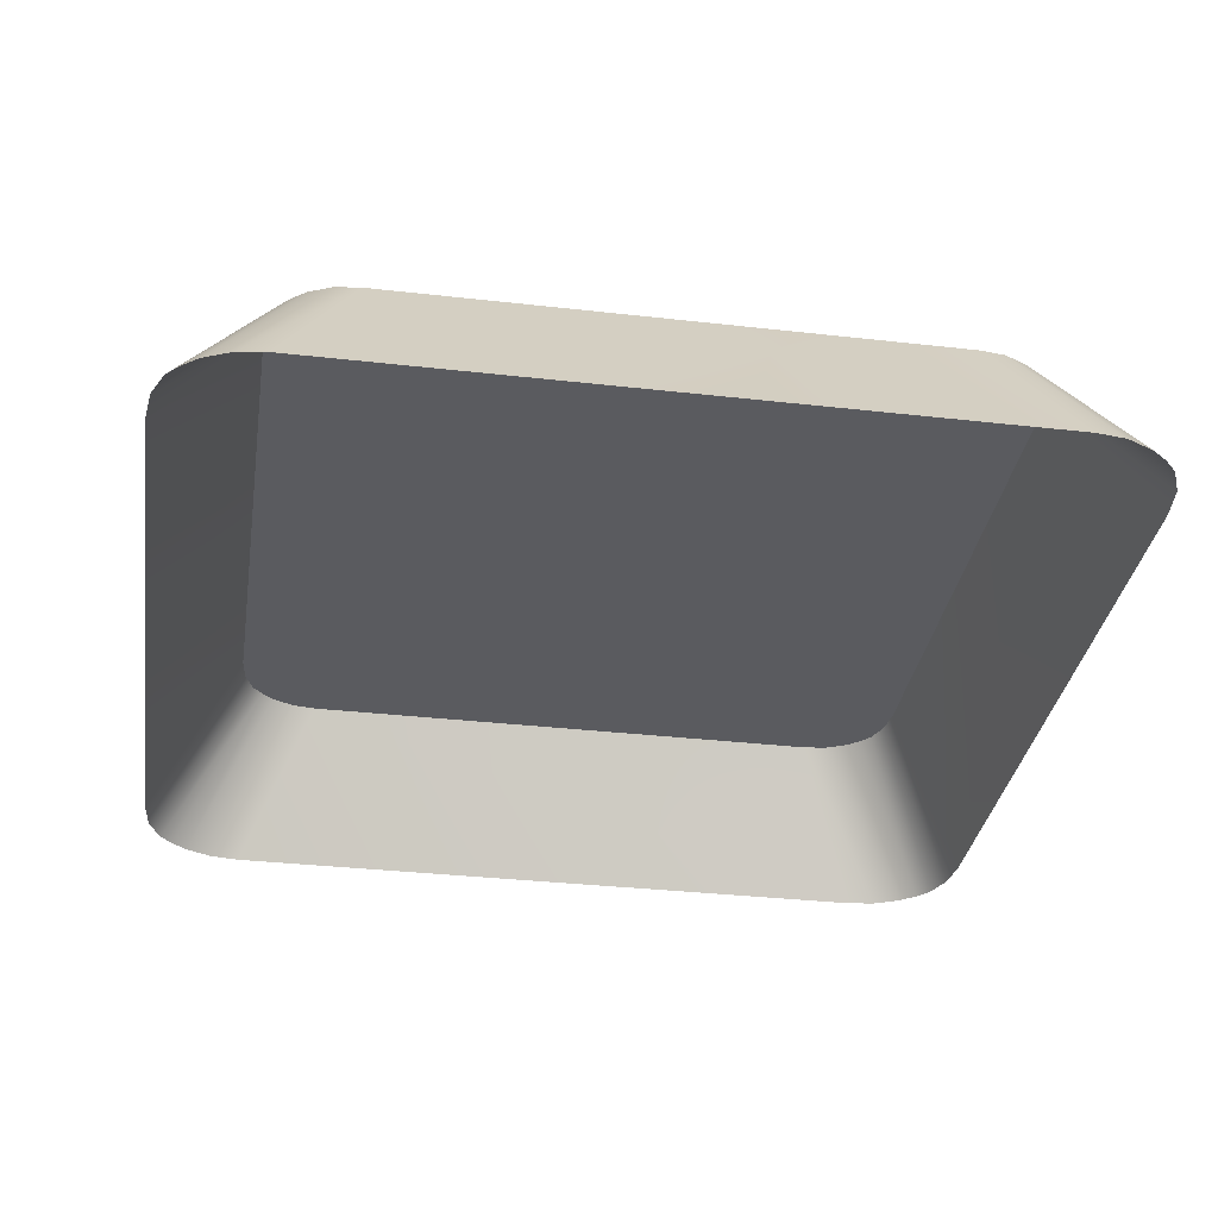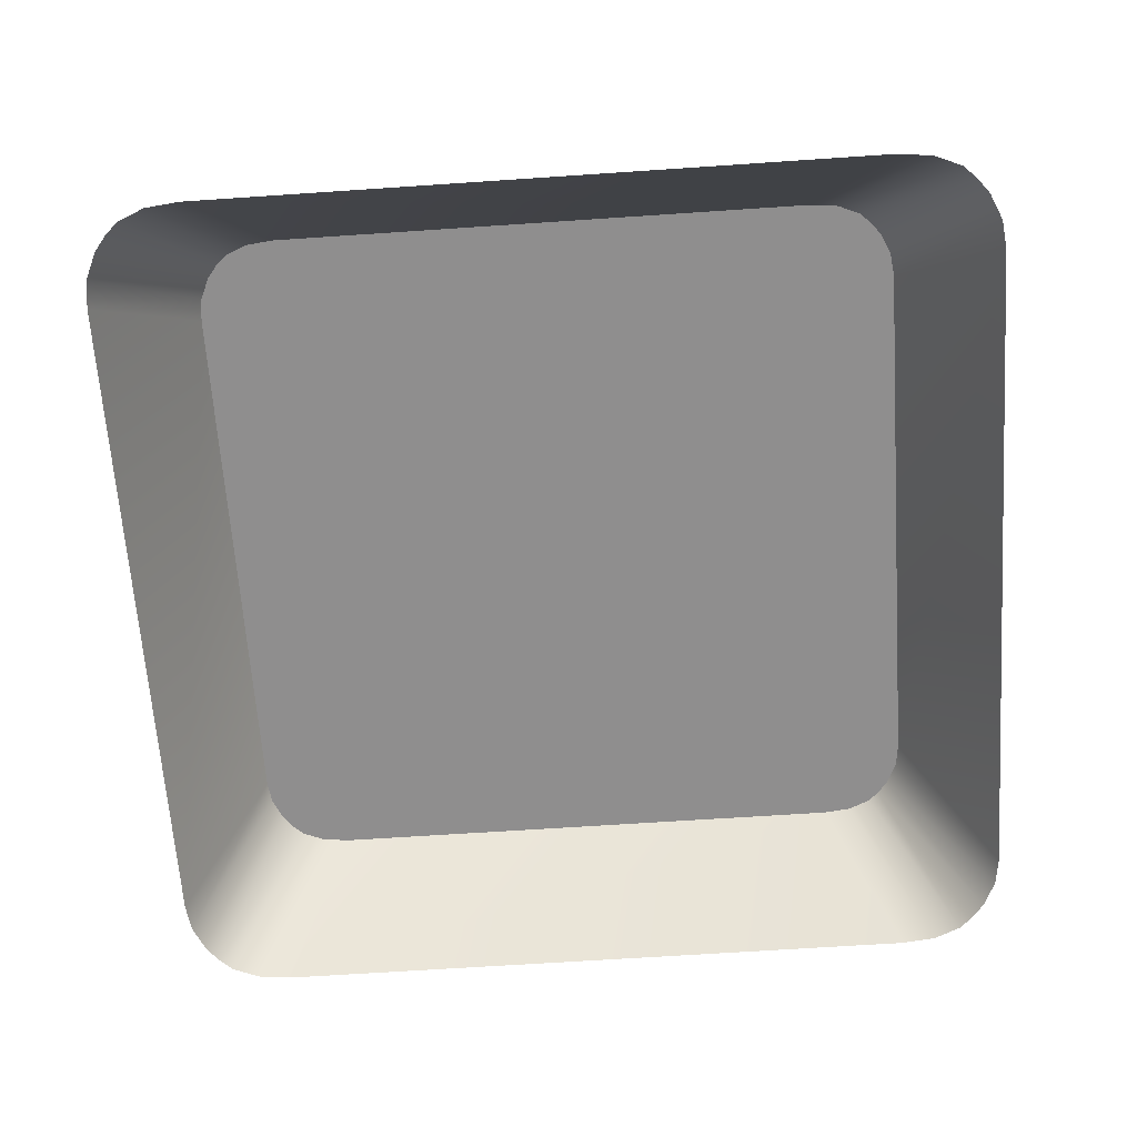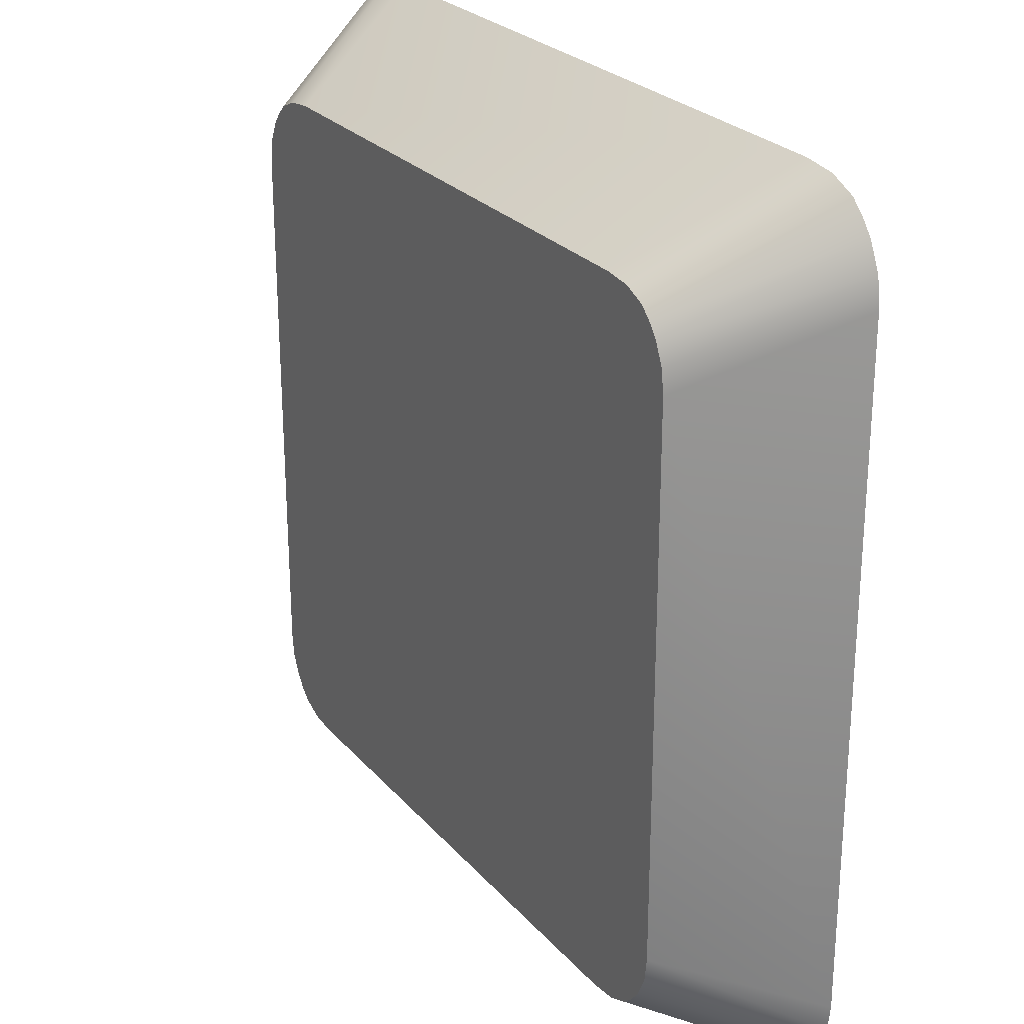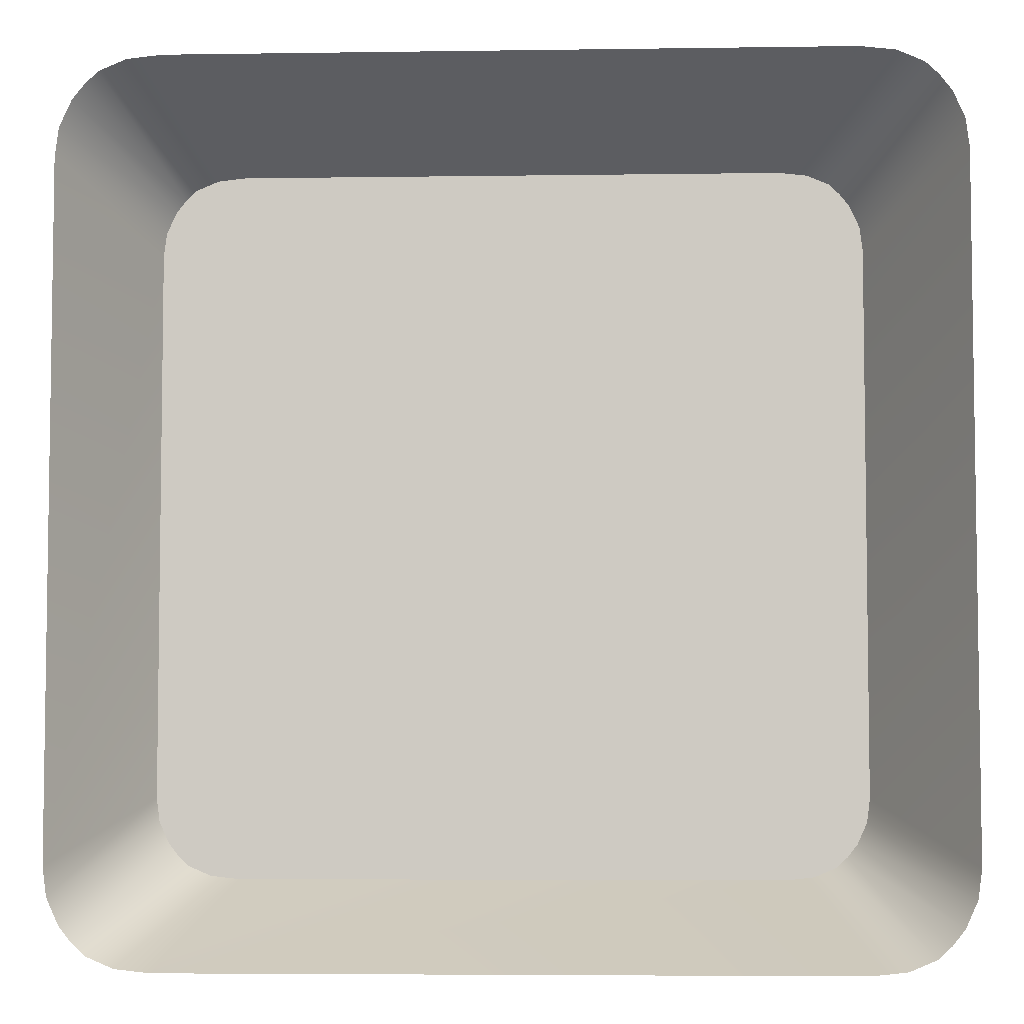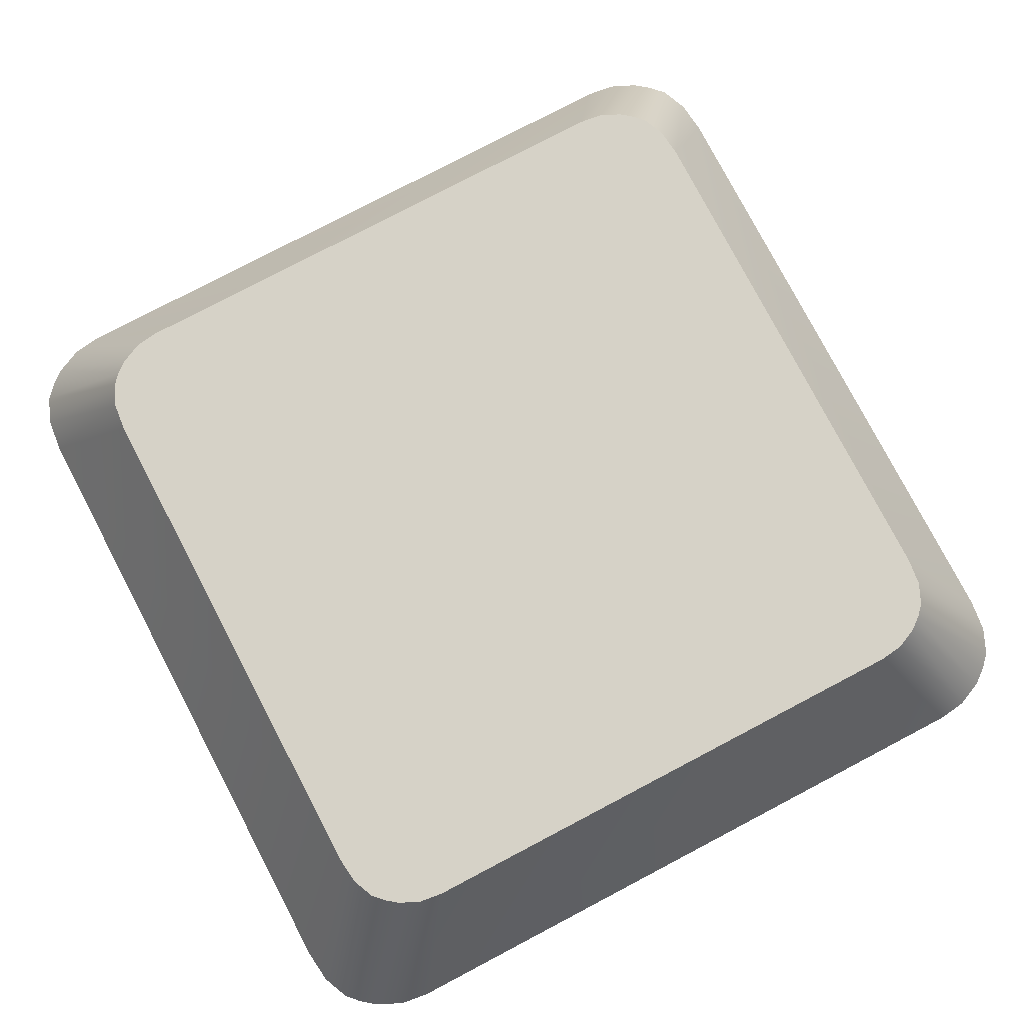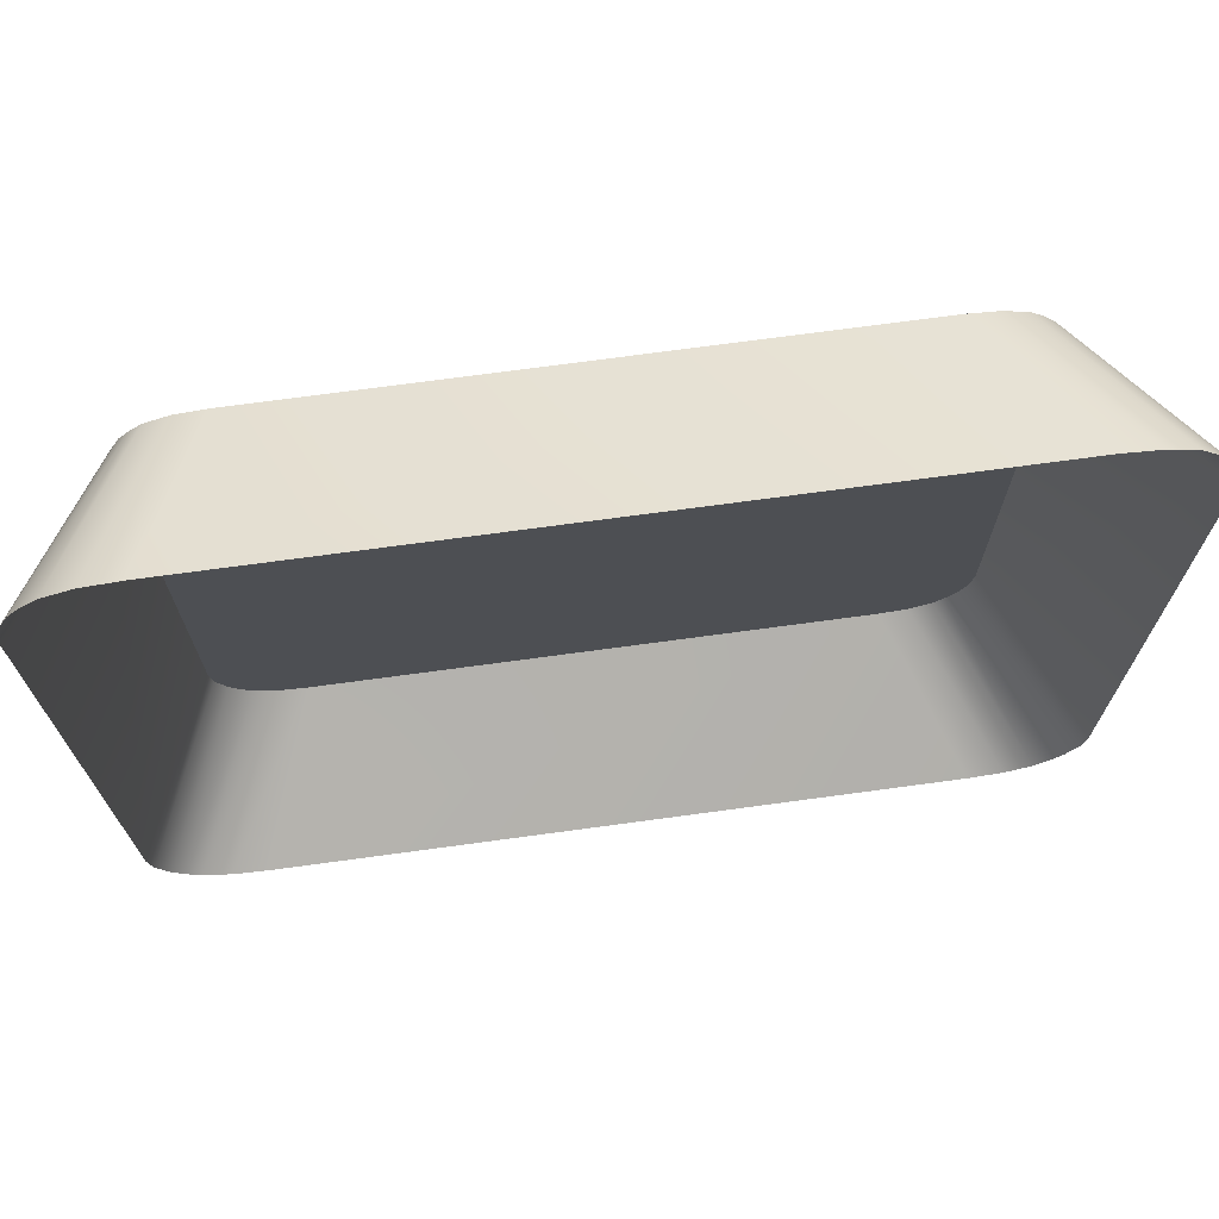
<metadata>
{"format":"obj","ext":"obj","renderer":"f3d","projection":"perspective","resolution":1024,"background":"white","views":[{"elev":-33.3,"azim":81.1,"up":"+Y"},{"elev":-65.0,"azim":3.9,"up":"+Y"},{"elev":25.8,"azim":-121.1,"up":"+Z"},{"elev":-5.2,"azim":2.6,"up":"+Z"},{"elev":78.6,"azim":62.3,"up":"+Y"},{"elev":72.3,"azim":-7.7,"up":"+Z"}]}
</metadata>
<code>
o mesh98/mesh98-geometry#mesh98-geometry
v -0.6752 0.01796 0.04621
v -0.6777 0.01796 0.05305
v -0.6728 0.01796 0.05305
v -0.6764 0.01796 0.04459
v -0.6722 0.01796 0.05464
v -0.6739 0.01796 0.04459
v -0.6782 0.01796 0.05464
v -0.6796 0.01796 0.05852
v -0.6907 0.01796 0.03542
v -0.6689 0.01796 0.05852
v -0.6708 0.01796 0.05852
v -0.6815 0.01796 0.05852
v -0.634 0.01796 0.03542
v -0.634 0.01796 0.07929
v -0.6907 0.01796 0.07929
v -0.6342 0.01796 0.03355
v -0.697 0.00592 0.03063
v -0.627 0.00592 0.03063
v -0.6904 0.01796 0.03355
v -0.627 0.00592 0.08478
v -0.6342 0.01796 0.08116
v -0.697 0.00592 0.08478
v -0.6967 0.00592 0.02831
v -0.6273 0.00592 0.02831
v -0.635 0.01796 0.03183
v -0.6273 0.00592 0.0871
v -0.6904 0.01796 0.08116
v -0.6897 0.01796 0.03183
v -0.6957 0.00592 0.02619
v -0.635 0.01796 0.08288
v -0.6283 0.00592 0.08922
v -0.6967 0.00592 0.0871
v -0.6283 0.00592 0.02619
v -0.6358 0.01796 0.03082
v -0.6897 0.01796 0.08288
v -0.6889 0.01796 0.03082
v -0.6947 0.00592 0.02495
v -0.6889 0.01796 0.08389
v -0.6292 0.00592 0.09046
v -0.6957 0.00592 0.08922
v -0.6292 0.00592 0.02495
v -0.6367 0.01796 0.03001
v -0.6358 0.01796 0.08389
v -0.6303 0.00592 0.02395
v -0.688 0.01796 0.03001
v -0.688 0.01796 0.0847
v -0.6947 0.00592 0.09046
v -0.6367 0.01796 0.0847
v -0.6325 0.00592 0.02302
v -0.6384 0.01796 0.02926
v -0.6937 0.00592 0.02395
v -0.6937 0.00592 0.09146
v -0.6303 0.00592 0.09146
v -0.6863 0.01796 0.02926
v -0.6863 0.01796 0.08545
v -0.6915 0.00592 0.09239
v -0.6384 0.01796 0.08545
v -0.6352 0.00592 0.02272
v -0.6407 0.01796 0.02901
v -0.6915 0.00592 0.02302
v -0.6325 0.00592 0.09239
v -0.684 0.01796 0.02901
v -0.6407 0.01796 0.0857
v -0.6887 0.00592 0.09269
v -0.6887 0.00592 0.02272
v -0.684 0.01796 0.0857
v -0.6352 0.00592 0.09269
f 1 2 3
f 3 2 1
f 1 2 4
f 2 3 5
f 1 6 3
f 2 7 4
f 4 6 1
f 3 6 5
f 5 7 2
f 7 8 4
f 9 4 6
f 6 4 9
f 6 10 5
f 7 11 5
f 5 11 7
f 12 4 8
f 11 7 8
f 8 7 11
f 9 12 4
f 4 12 9
f 9 6 13
f 13 6 9
f 11 5 10
f 10 13 6
f 6 13 10
f 14 8 12
f 12 8 14
f 8 14 11
f 11 14 8
f 15 12 9
f 9 12 15
f 9 13 16
f 16 13 9
f 11 14 10
f 10 14 11
f 10 14 13
f 13 14 10
f 15 14 12
f 12 14 15
f 17 15 9
f 9 15 17
f 13 18 16
f 16 18 13
f 9 16 19
f 19 16 9
f 20 13 14
f 14 13 20
f 15 21 14
f 14 21 15
f 15 17 22
f 22 17 15
f 9 23 17
f 17 23 9
f 13 20 18
f 18 20 13
f 16 18 24
f 24 18 16
f 19 16 25
f 25 16 19
f 19 23 9
f 9 23 19
f 14 26 20
f 20 26 14
f 27 21 15
f 15 21 27
f 21 26 14
f 14 26 21
f 15 22 27
f 27 22 15
f 16 24 25
f 25 24 16
f 19 25 28
f 28 25 19
f 19 29 23
f 23 29 19
f 27 30 21
f 21 30 27
f 21 31 26
f 26 31 21
f 27 22 32
f 32 22 27
f 25 24 33
f 33 24 25
f 28 25 34
f 34 25 28
f 28 29 19
f 19 29 28
f 35 30 27
f 27 30 35
f 30 31 21
f 21 31 30
f 27 32 35
f 35 32 27
f 25 33 34
f 34 33 25
f 28 34 36
f 36 34 28
f 28 37 29
f 29 37 28
f 38 30 35
f 35 30 38
f 30 39 31
f 31 39 30
f 35 32 40
f 40 32 35
f 34 33 41
f 41 33 34
f 36 34 42
f 42 34 36
f 36 37 28
f 28 37 36
f 38 43 30
f 30 43 38
f 35 40 38
f 38 40 35
f 43 39 30
f 30 39 43
f 34 41 44
f 44 41 34
f 42 34 44
f 44 34 42
f 36 42 45
f 45 42 36
f 37 36 45
f 45 36 37
f 46 43 38
f 38 43 46
f 38 40 47
f 47 40 38
f 48 39 43
f 43 39 48
f 42 44 49
f 49 44 42
f 45 42 50
f 50 42 45
f 37 45 51
f 51 45 37
f 46 48 43
f 43 48 46
f 52 46 38
f 38 46 52
f 47 52 38
f 38 52 47
f 48 53 39
f 39 53 48
f 50 42 49
f 49 42 50
f 45 50 54
f 54 50 45
f 51 45 54
f 54 45 51
f 55 48 46
f 46 48 55
f 52 56 46
f 46 56 52
f 57 53 48
f 48 53 57
f 50 49 58
f 58 49 50
f 54 50 59
f 59 50 54
f 51 54 60
f 60 54 51
f 55 57 48
f 48 57 55
f 56 55 46
f 46 55 56
f 57 61 53
f 53 61 57
f 59 50 58
f 58 50 59
f 54 59 62
f 62 59 54
f 60 54 62
f 62 54 60
f 55 63 57
f 57 63 55
f 56 64 55
f 55 64 56
f 63 61 57
f 57 61 63
f 65 59 58
f 58 59 65
f 59 65 62
f 62 65 59
f 60 62 65
f 65 62 60
f 63 55 66
f 66 55 63
f 64 66 55
f 55 66 64
f 63 67 61
f 61 67 63
f 64 63 66
f 66 63 64
f 63 64 67
f 67 64 63
f 4 2 1
f 5 3 2
f 3 6 1
f 4 7 2
f 1 6 4
f 5 6 3
f 2 7 5
f 4 8 7
f 5 10 6
f 8 4 12
f 10 5 11

</code>
